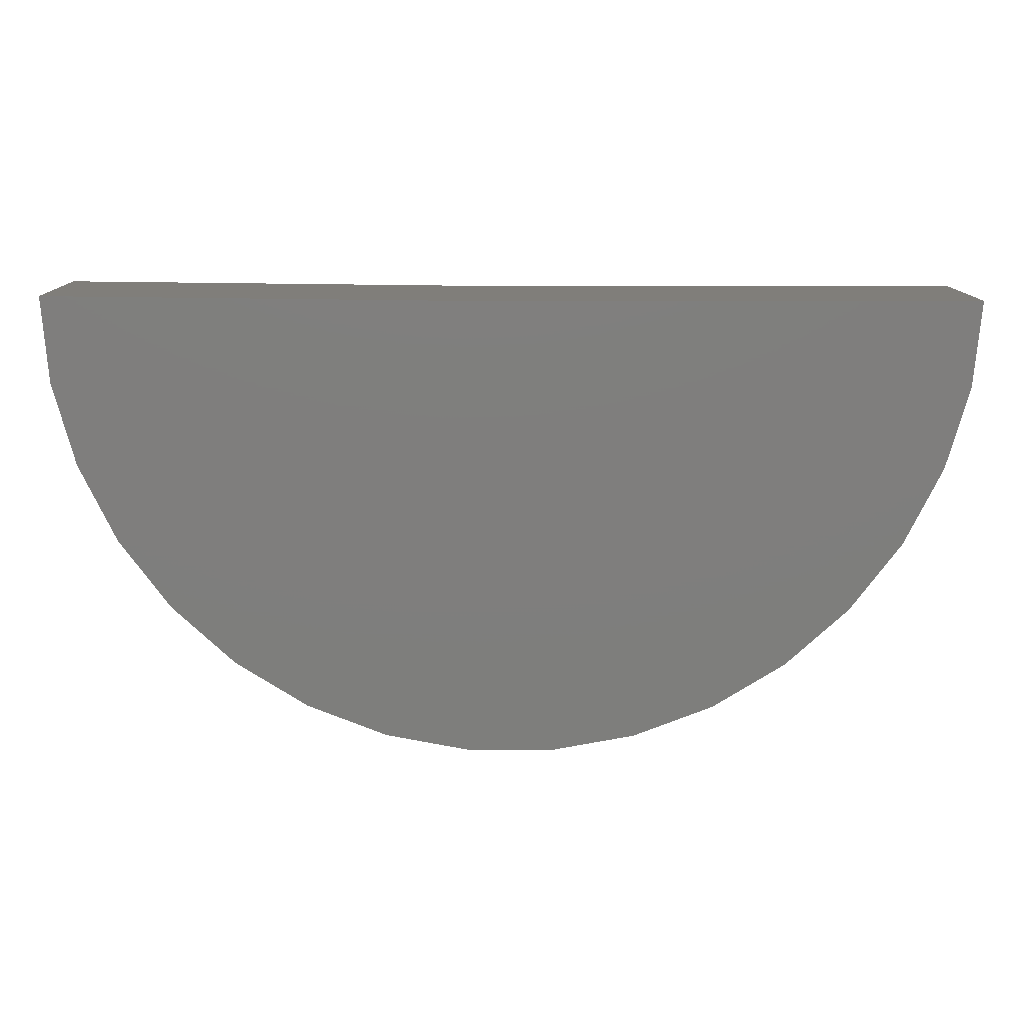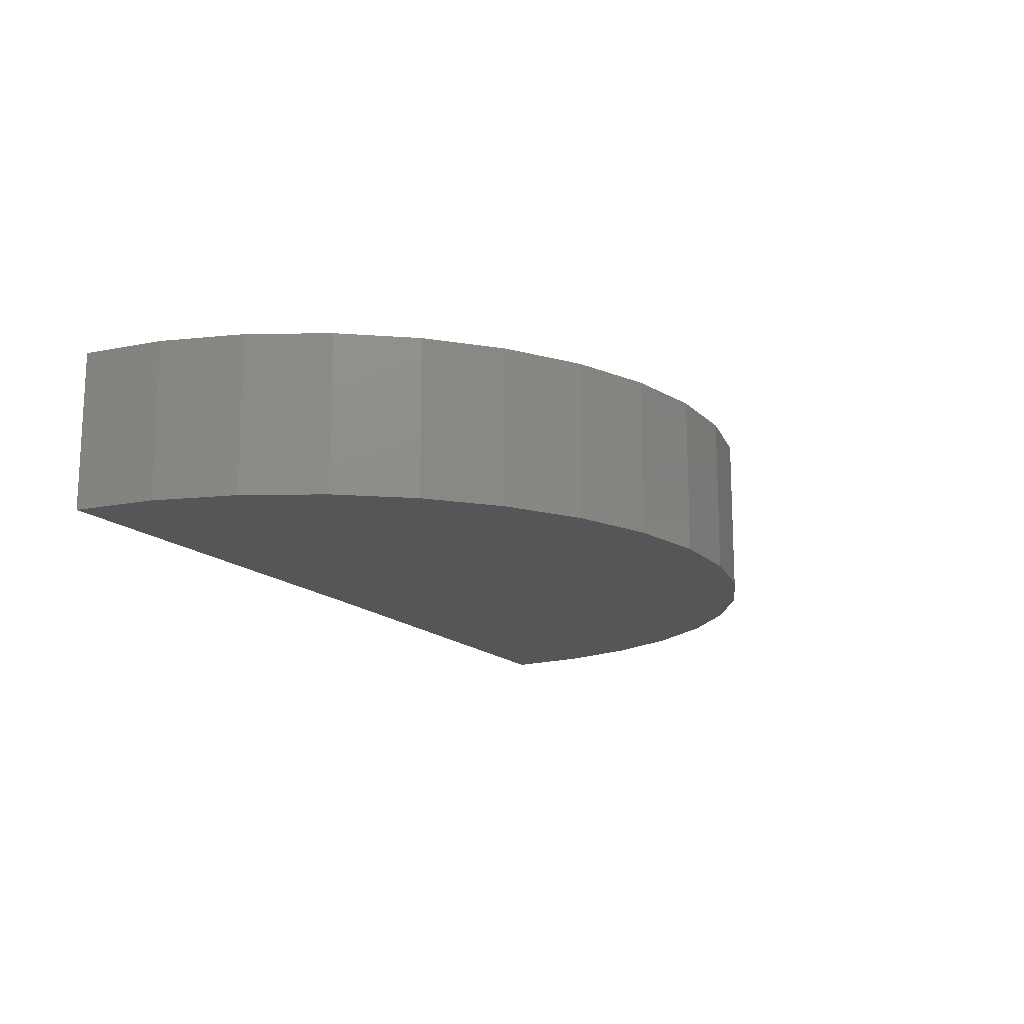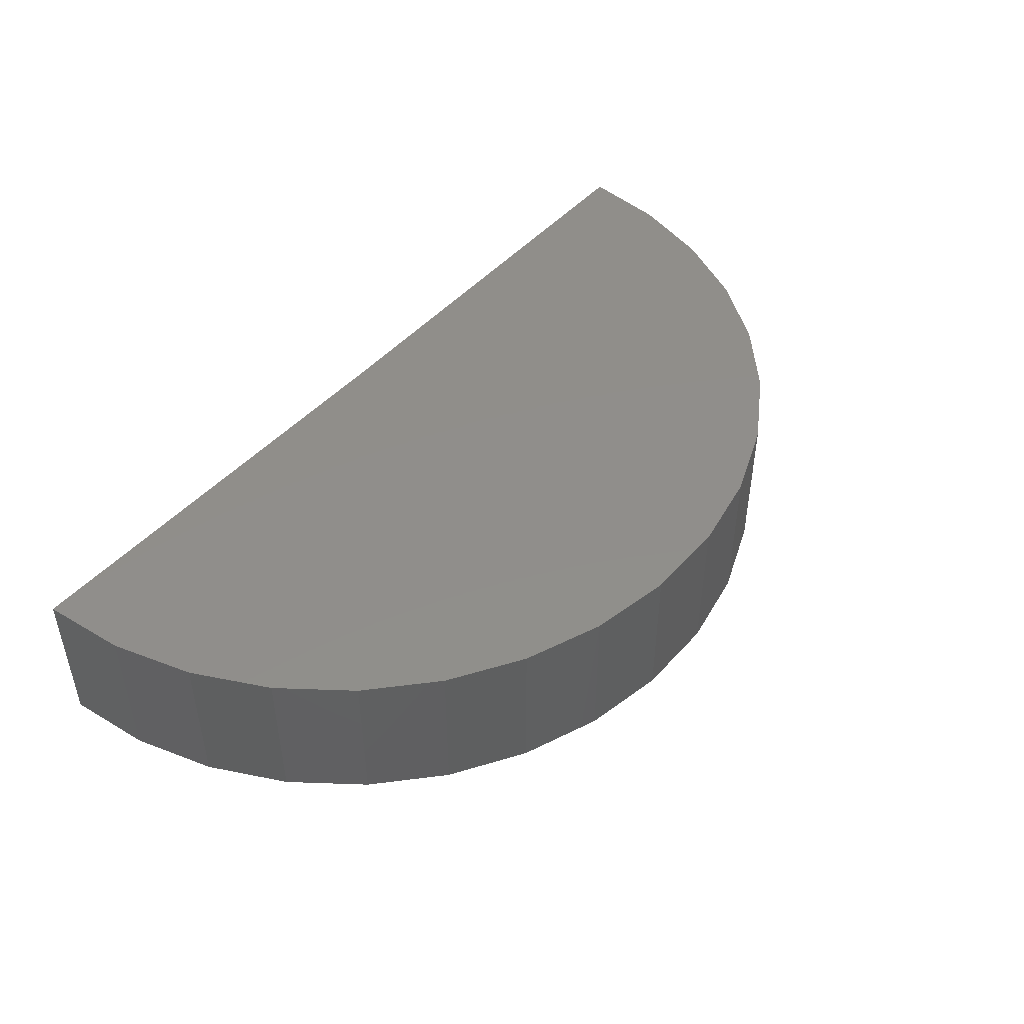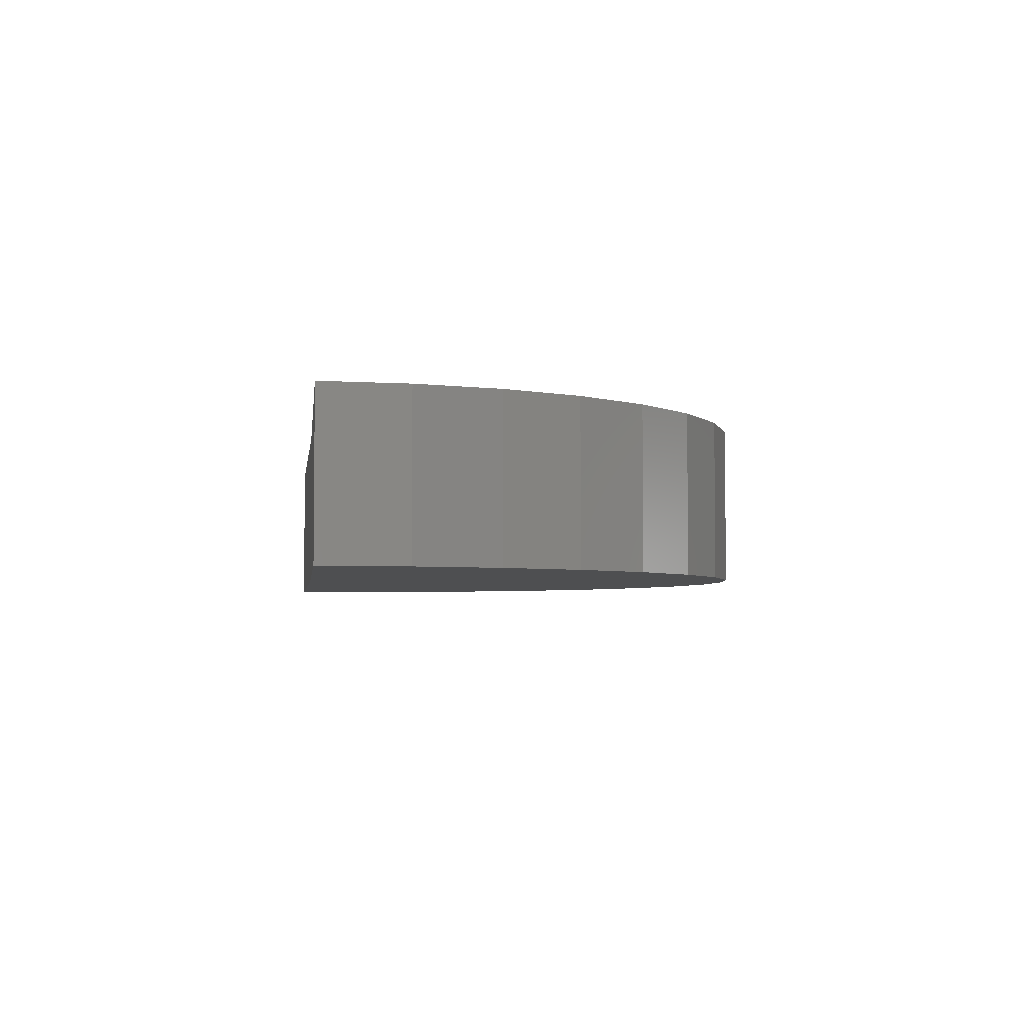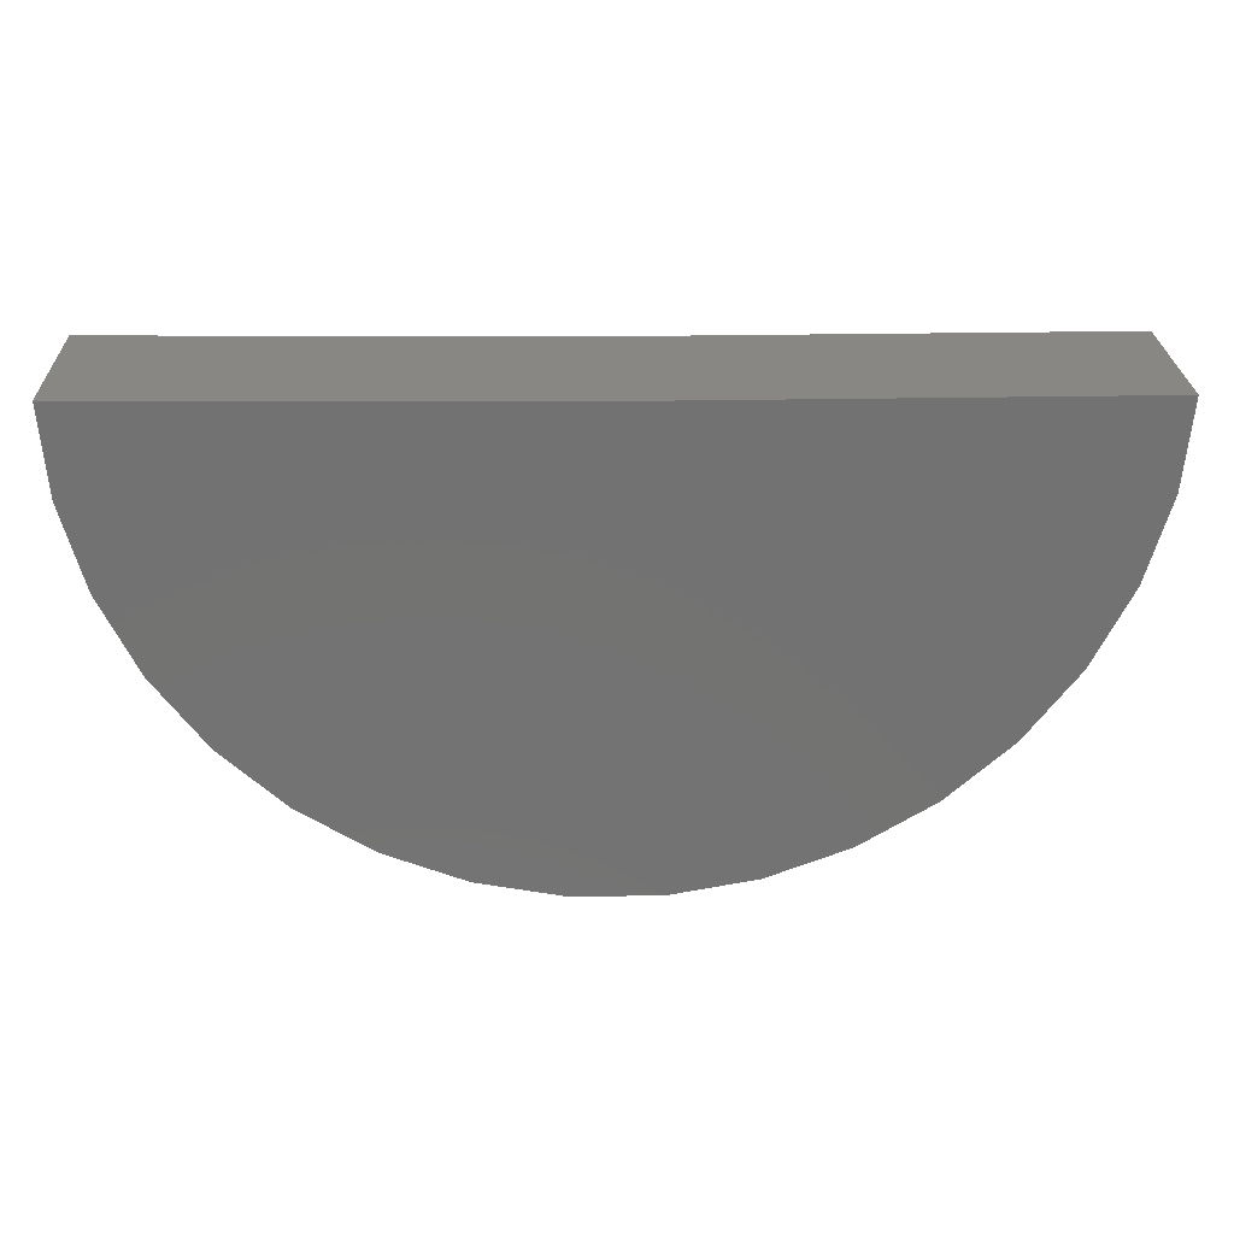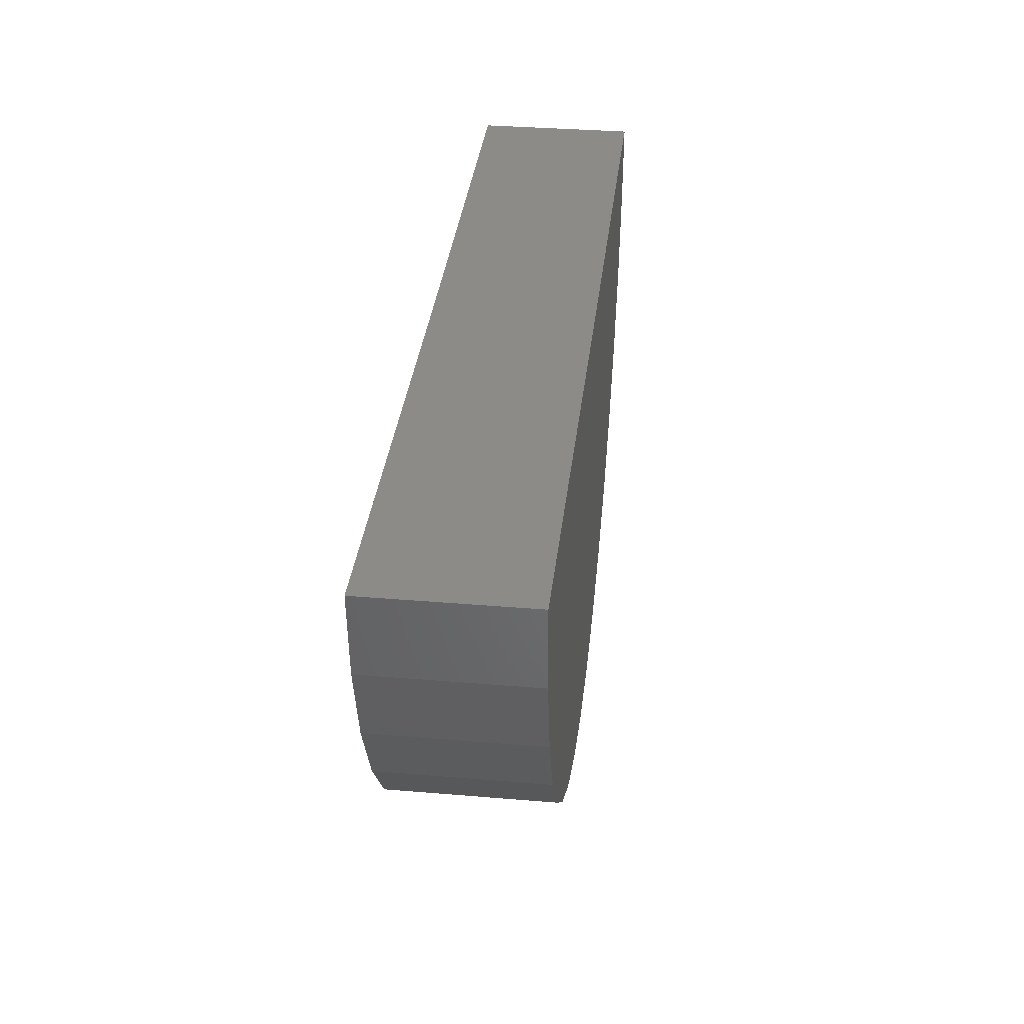
<metadata>
{"format":"stl","ext":"stl","renderer":"f3d","projection":"perspective","resolution":1024,"background":"white","views":[{"elev":11.9,"azim":179.4,"up":"+Y"},{"elev":-15.4,"azim":-61.7,"up":"+Z"},{"elev":46.7,"azim":-50.5,"up":"+Z"},{"elev":-4.0,"azim":-96.8,"up":"+Z"},{"elev":25.4,"azim":178.2,"up":"+Y"},{"elev":34.8,"azim":96.4,"up":"+Y"}]}
</metadata>
<code>
# stl→obj: 38 verts, 72 faces
v 2.25 0.01848 -0.3359
v 0.75 1.665e-16 -0.3359
v 2.25 0.01848 0.1851
v 0.75 1.955e-16 0.1851
v -0.75 0 -0.3359
v -0.75 2.892e-17 0.1851
v 2.228 -0.2585 -0.3359
v 2.228 -0.2585 0.1851
v 2.155 -0.5266 -0.3359
v 2.155 -0.5266 0.1851
v 2.033 -0.7767 -0.3359
v 2.033 -0.7767 0.1851
v 1.868 -1 -0.3359
v 1.868 -1 0.1851
v 1.664 -1.189 -0.3359
v 1.664 -1.189 0.1851
v 1.429 -1.337 -0.3359
v 1.429 -1.337 0.1851
v 1.171 -1.44 -0.3359
v 1.171 -1.44 0.1851
v 0.8981 -1.493 -0.3359
v 0.8981 -1.493 0.1851
v 0.6203 -1.494 -0.3359
v 0.6203 -1.494 0.1851
v 0.3468 -1.445 -0.3359
v 0.3468 -1.445 0.1851
v 0.08724 -1.346 -0.3359
v 0.08724 -1.346 0.1851
v -0.1496 -1.2 -0.3359
v -0.1496 -1.2 0.1851
v -0.3556 -1.014 -0.3359
v -0.3556 -1.014 0.1851
v -0.5236 -0.7924 -0.3359
v -0.5236 -0.7924 0.1851
v -0.6479 -0.5439 -0.3359
v -0.6479 -0.5439 0.1851
v -0.7243 -0.2767 -0.3359
v -0.7243 -0.2767 0.1851
f 1 2 3
f 3 2 4
f 5 6 2
f 2 6 4
f 1 3 7
f 7 3 8
f 7 8 9
f 9 8 10
f 9 10 11
f 11 10 12
f 11 12 13
f 13 12 14
f 13 14 15
f 15 14 16
f 15 16 17
f 17 16 18
f 17 18 19
f 19 18 20
f 19 20 21
f 21 20 22
f 21 22 23
f 23 22 24
f 23 24 25
f 25 24 26
f 25 26 27
f 27 26 28
f 27 28 29
f 29 28 30
f 29 30 31
f 31 30 32
f 31 32 33
f 33 32 34
f 33 34 35
f 35 34 36
f 35 36 37
f 37 36 38
f 37 38 5
f 5 38 6
f 4 8 3
f 4 6 8
f 8 6 38
f 8 38 10
f 10 38 36
f 10 36 12
f 12 36 34
f 12 34 14
f 14 34 32
f 14 32 16
f 16 32 30
f 16 30 18
f 18 30 28
f 18 28 20
f 20 28 26
f 20 26 22
f 22 26 24
f 7 2 1
f 13 33 11
f 11 33 35
f 11 35 9
f 9 35 37
f 9 37 7
f 7 37 5
f 7 5 2
f 33 13 31
f 31 13 15
f 31 15 29
f 29 15 17
f 29 17 27
f 27 17 19
f 27 19 25
f 25 19 21
f 25 21 23

</code>
